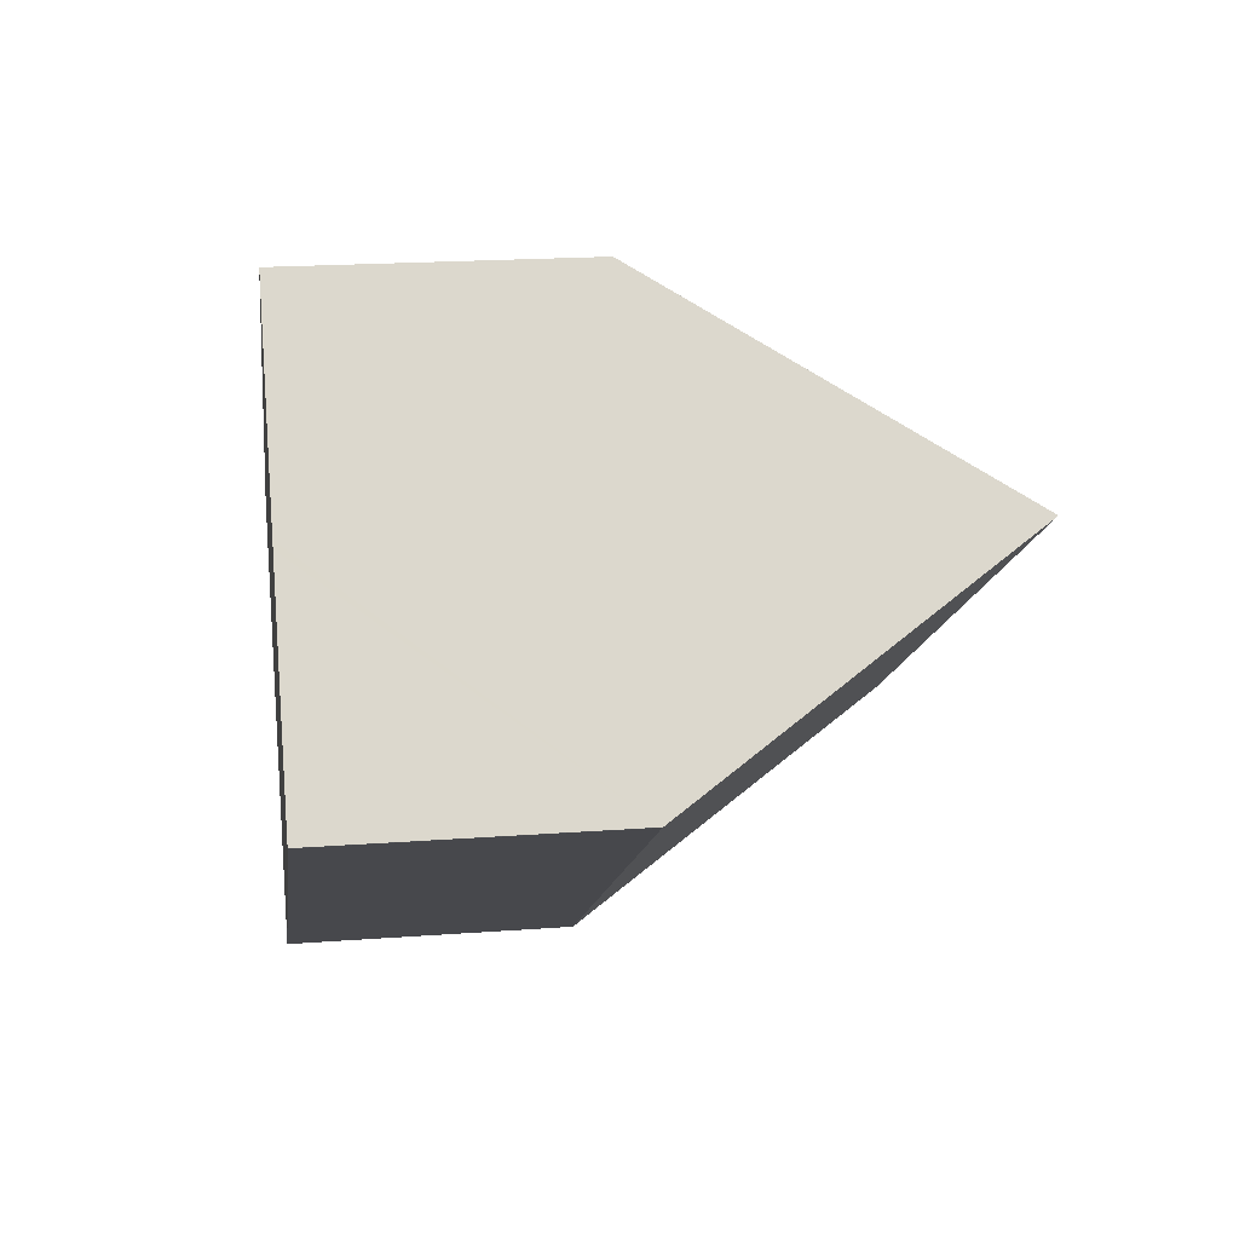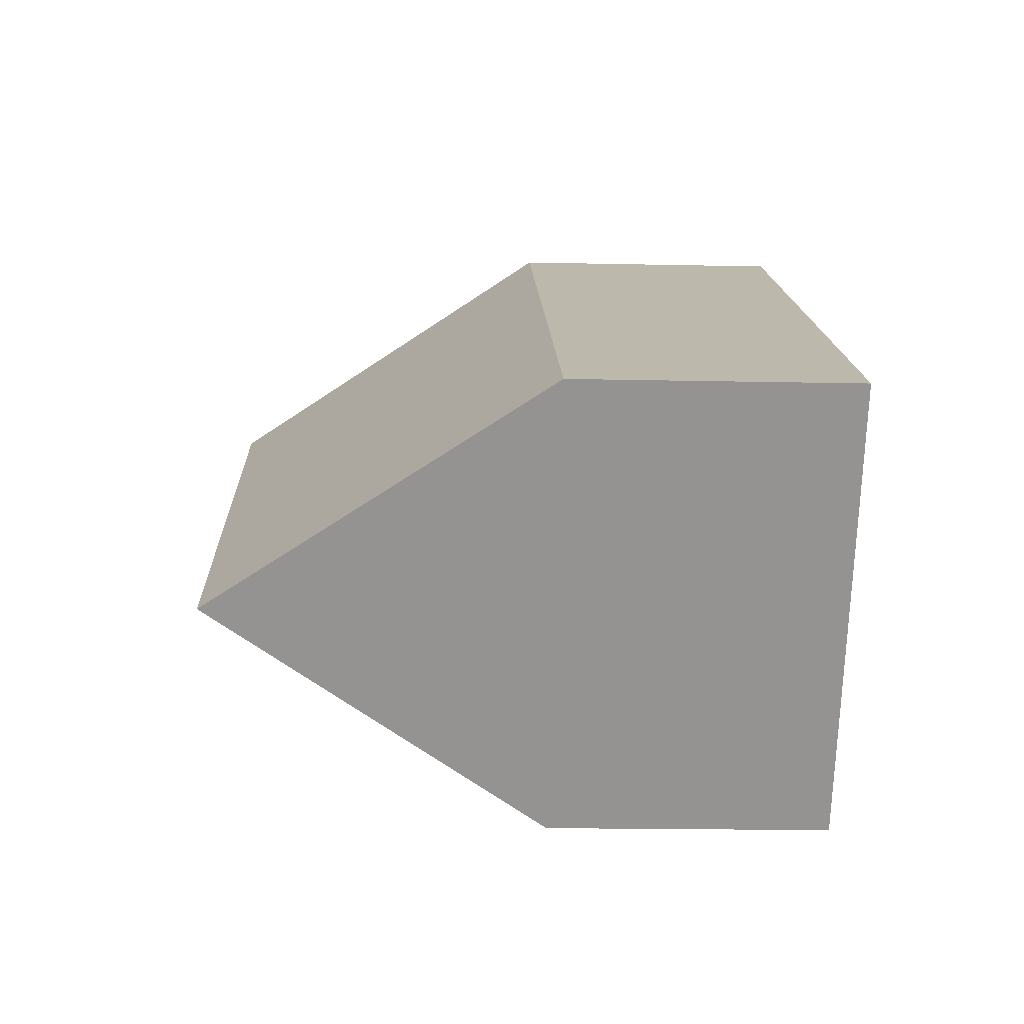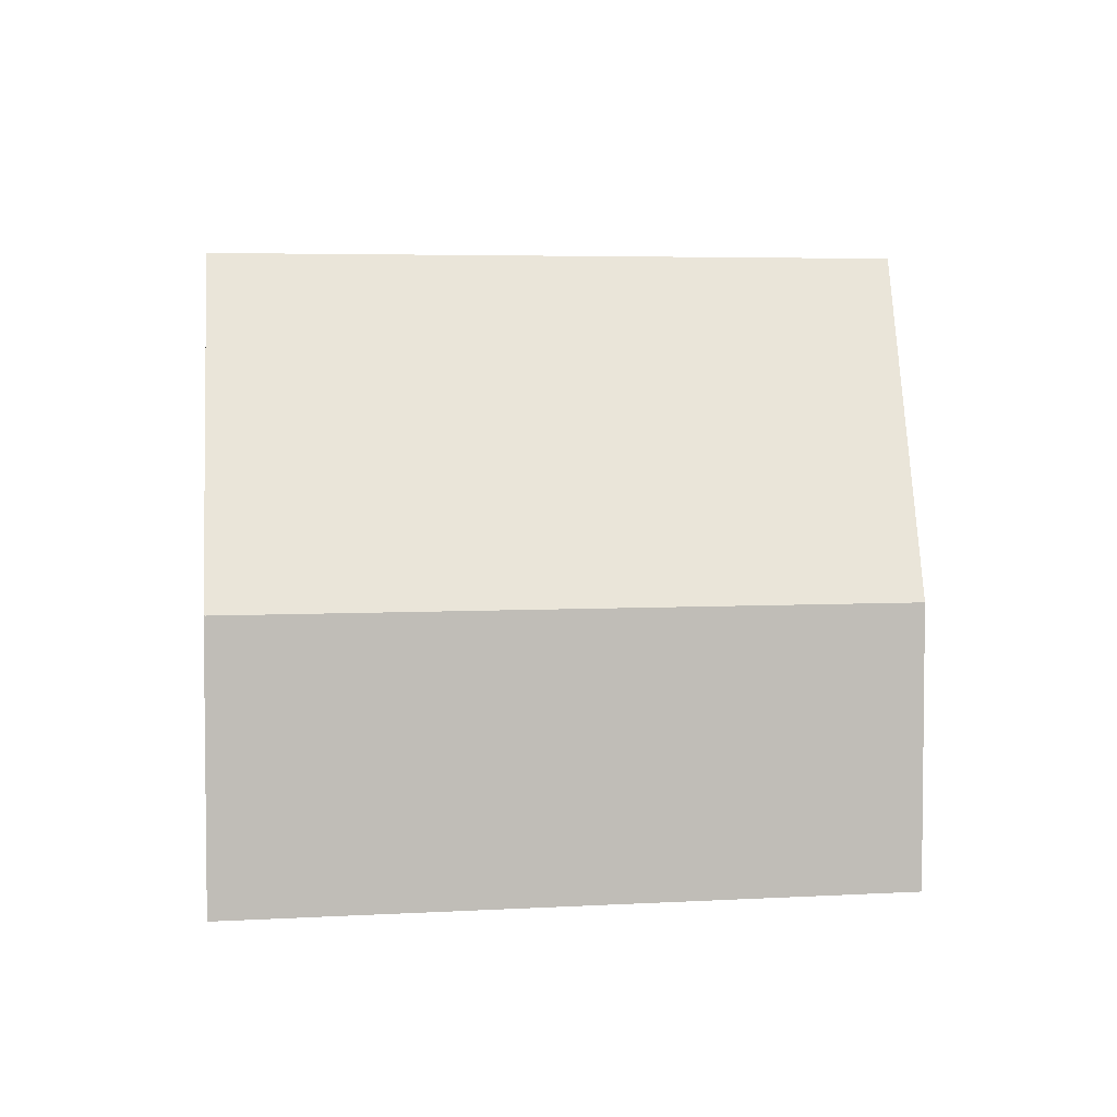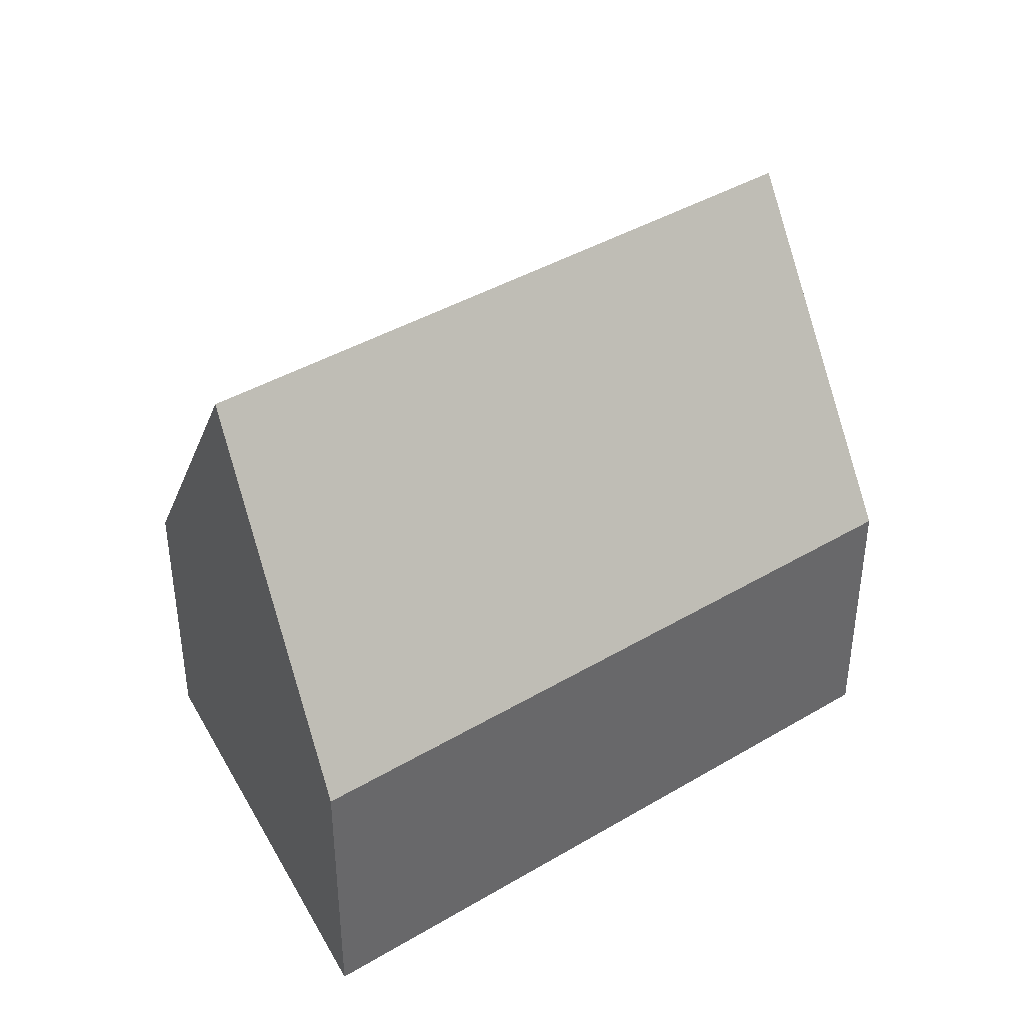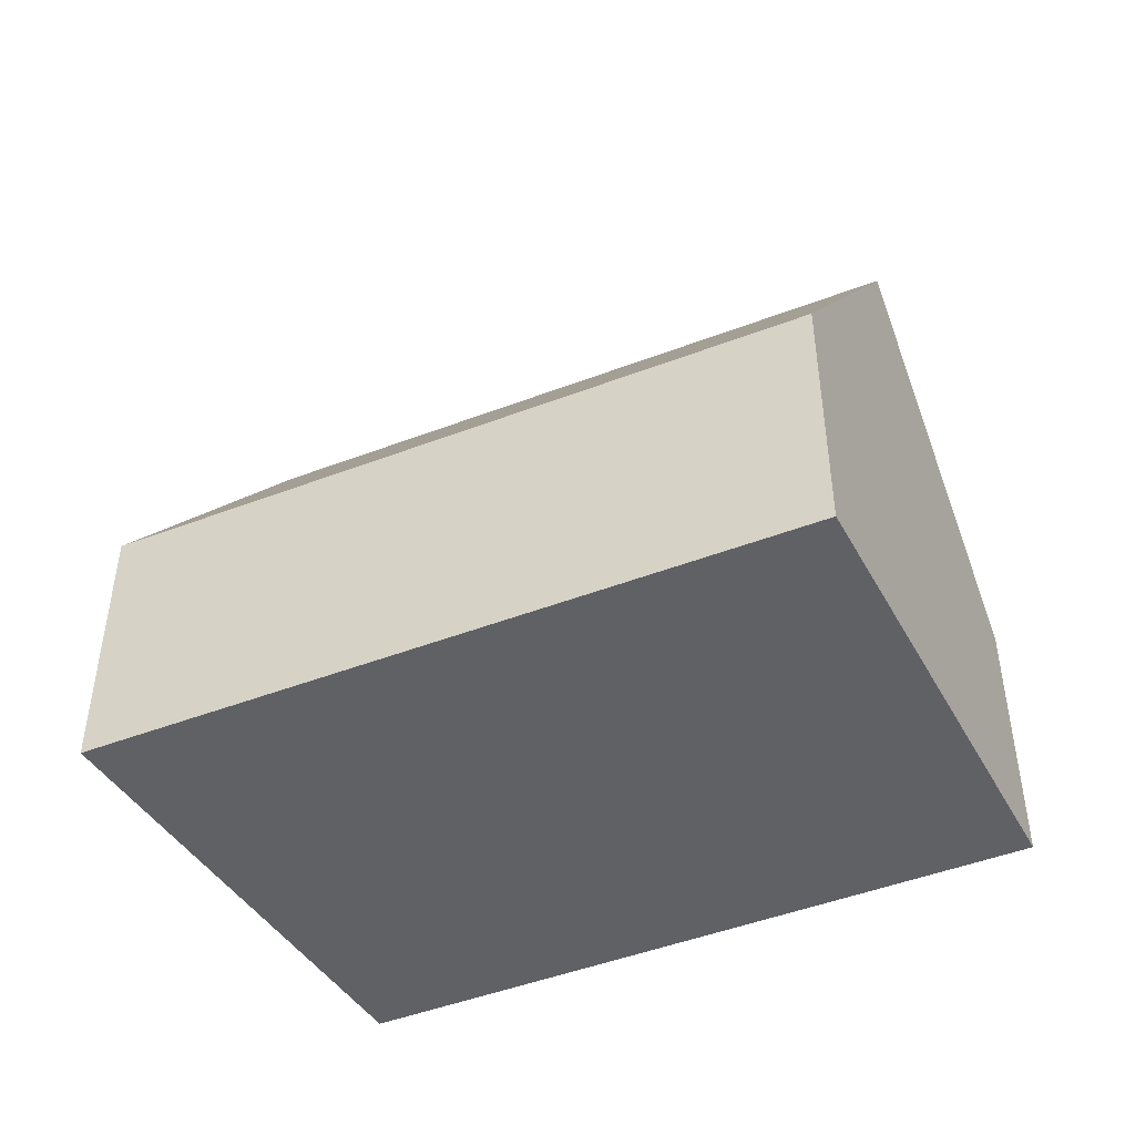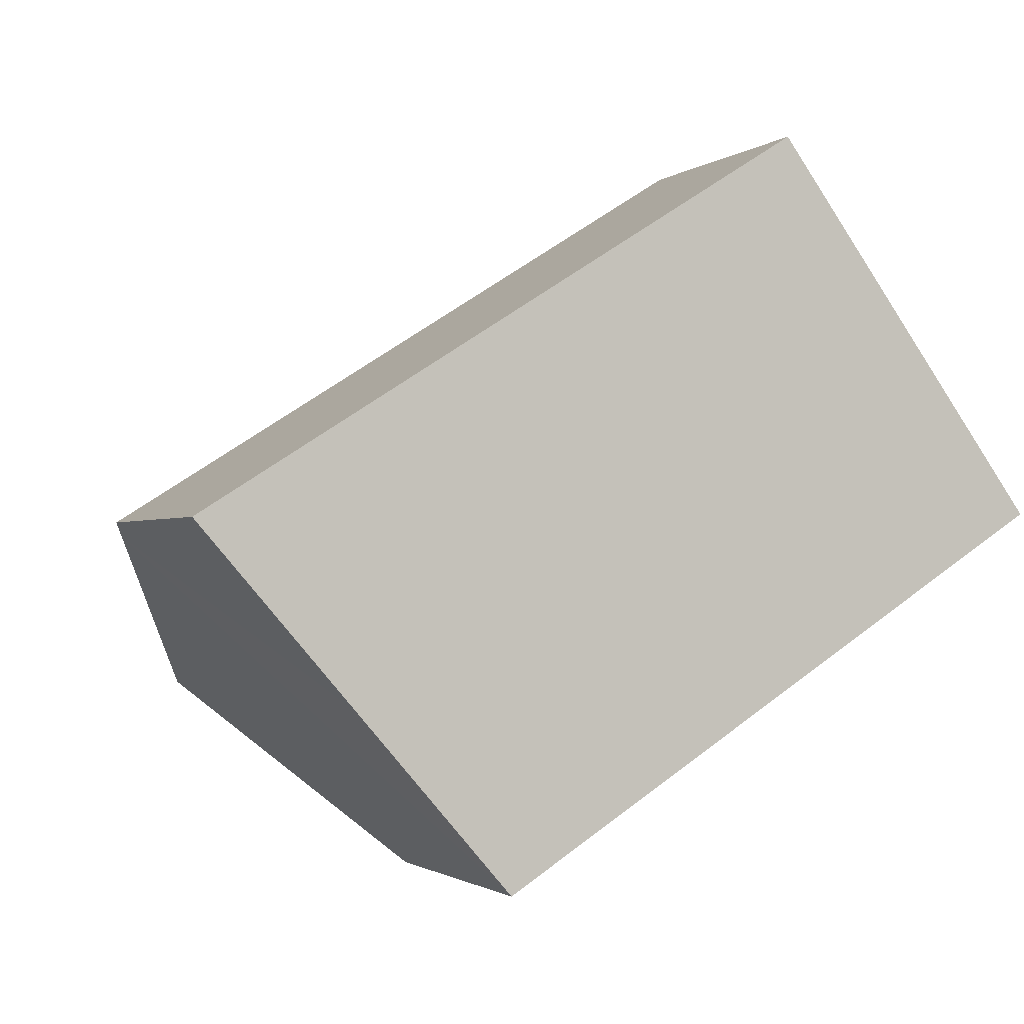
<metadata>
{"format":"obj","ext":"obj","renderer":"f3d","projection":"perspective","resolution":1024,"background":"white","views":[{"elev":20.0,"azim":82.2,"up":"+Z"},{"elev":-17.8,"azim":-92.4,"up":"+Z"},{"elev":4.5,"azim":136.9,"up":"+Y"},{"elev":41.0,"azim":-68.1,"up":"+Y"},{"elev":-47.6,"azim":-9.0,"up":"+Y"},{"elev":-1.4,"azim":-23.4,"up":"+Z"}]}
</metadata>
<code>
v  13.03 6.051 8.222
v  16.08 13.08 4.404
v  12.84 6.051 8.102
v  13.18 6.052 8.316
v  13.4 6.586 8.019
v  16.18 13.32 4.271
v  19.15 6.058 0.217
v  19.16 6.062 0.232
v  6.69 6.052 -7.647
v  3.345 13.32 -3.823
v  0.252 6.599 -0.288
v  0 6.052 3.706e-16
v  0.356 6.052 0.225
v  13.18 -5.092e-16 8.316
v  13.4 -4.91e-16 8.019
v  16.08 -2.697e-16 4.404
v  16.18 -2.615e-16 4.271
v  19.16 -1.421e-17 0.232
v  19.15 -1.329e-17 0.217
v  6.69 4.682e-16 -7.647
v  3.345 2.341e-16 -3.823
v  0.252 1.763e-17 -0.288
v  0 0 0
v  13.03 -5.035e-16 8.222
v  12.84 -4.961e-16 8.102
v  0.356 -1.378e-17 0.225
g defaultobject
f 1 2 3
f 2 1 4
f 2 4 5
f 3 2 6
f 7 6 8
f 6 7 9
f 6 9 10
f 11 6 10
f 6 11 12
f 6 12 3
f 3 12 13
f 2 8 6
f 8 2 5
f 8 5 4
f 8 4 14
f 8 14 15
f 8 15 16
f 8 16 17
f 8 17 18
f 18 7 8
f 7 18 19
f 19 9 7
f 9 19 20
f 20 10 9
f 10 20 11
f 11 20 21
f 11 21 22
f 11 22 12
f 12 22 23
f 4 24 14
f 24 4 1
f 24 1 25
f 25 1 3
f 25 3 26
f 26 3 13
f 26 13 23
f 23 13 12
f 19 21 20
f 21 19 22
f 22 19 23
f 23 19 26
f 26 19 25
f 25 19 18
f 25 18 17
f 25 17 16
f 25 16 15
f 25 15 24
f 24 15 14

</code>
